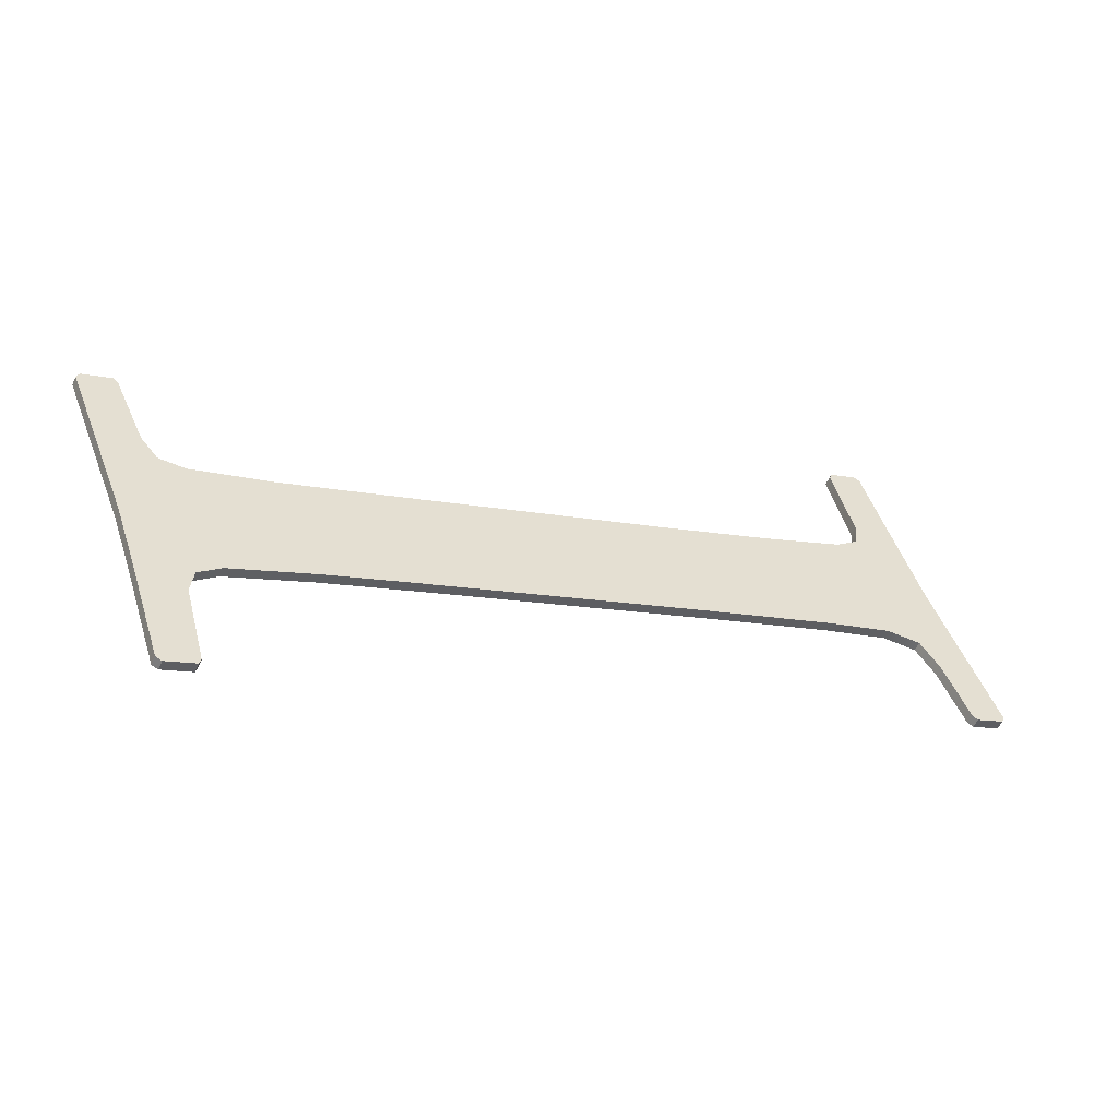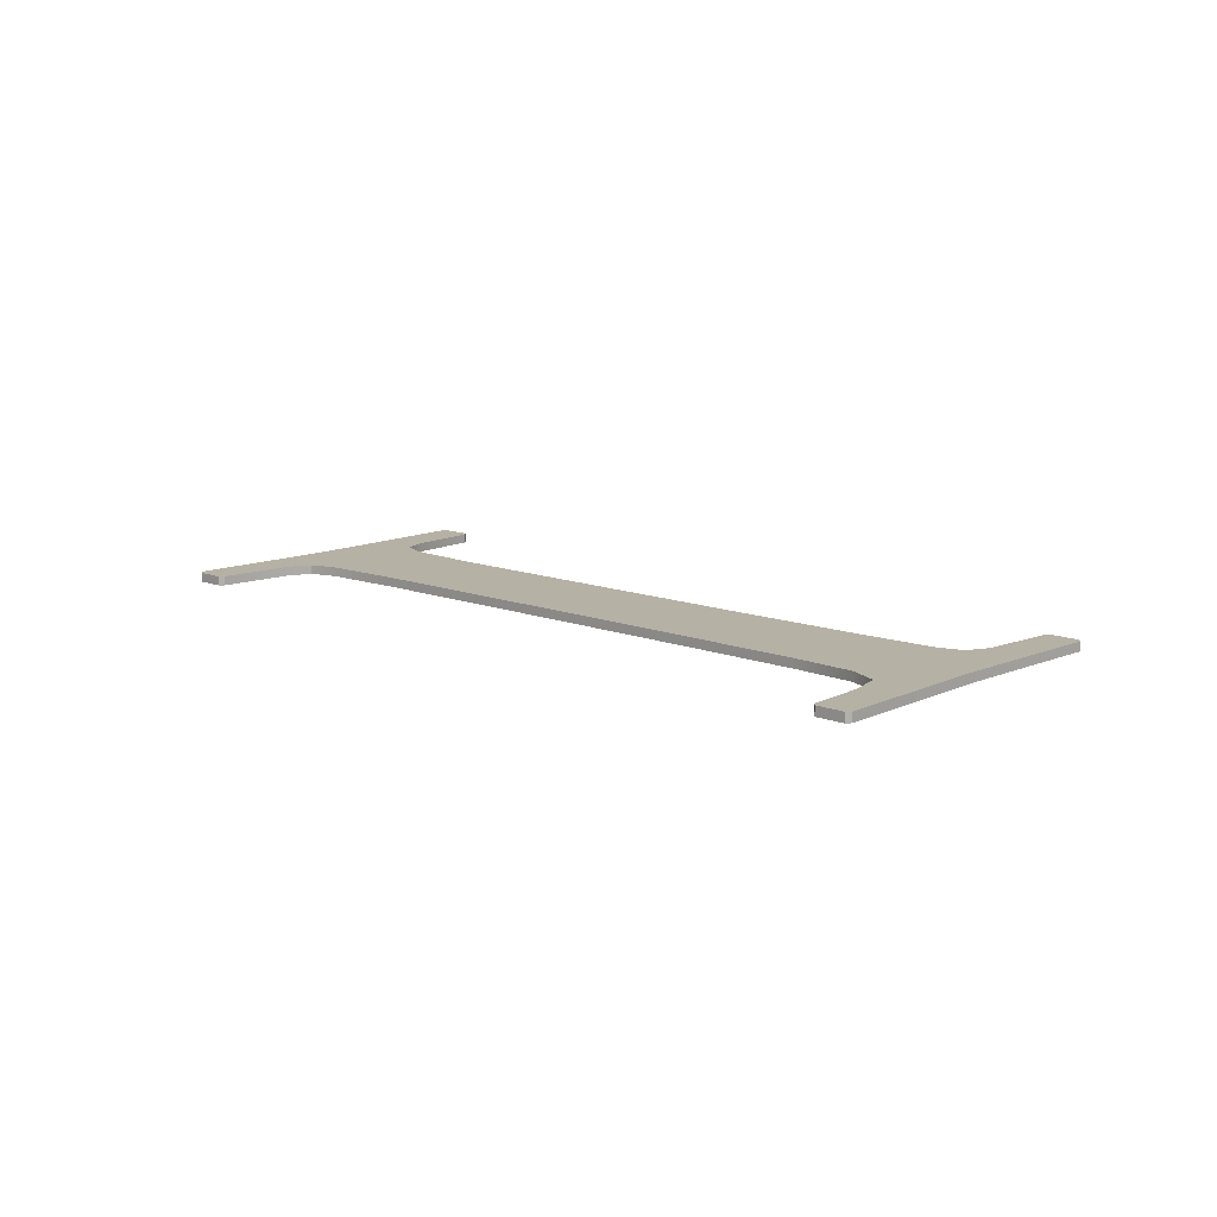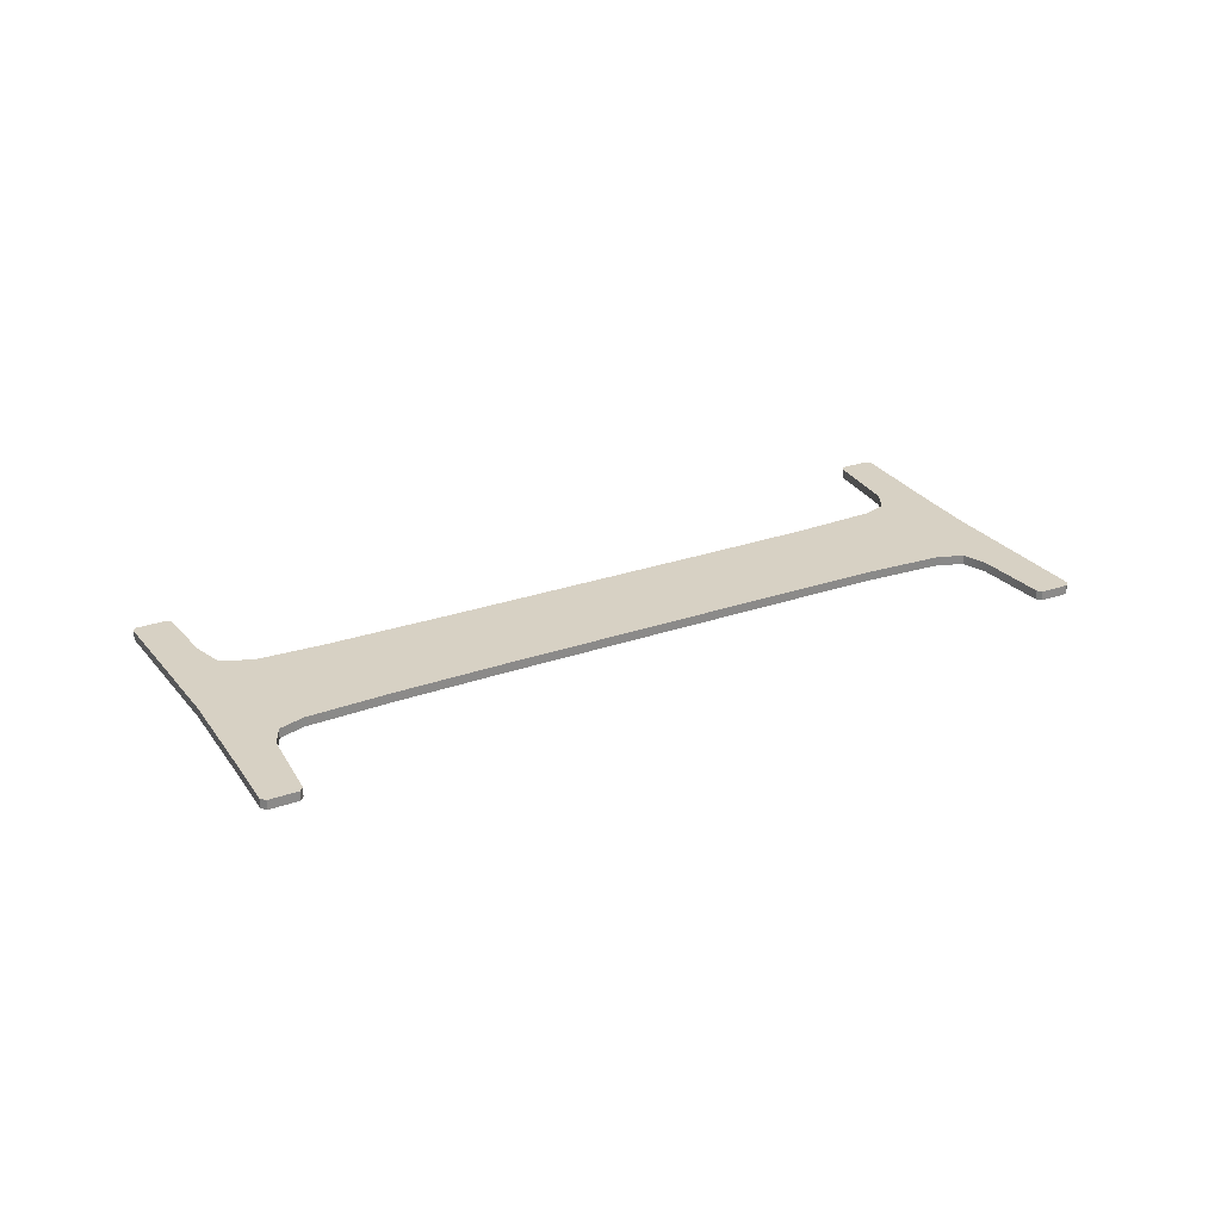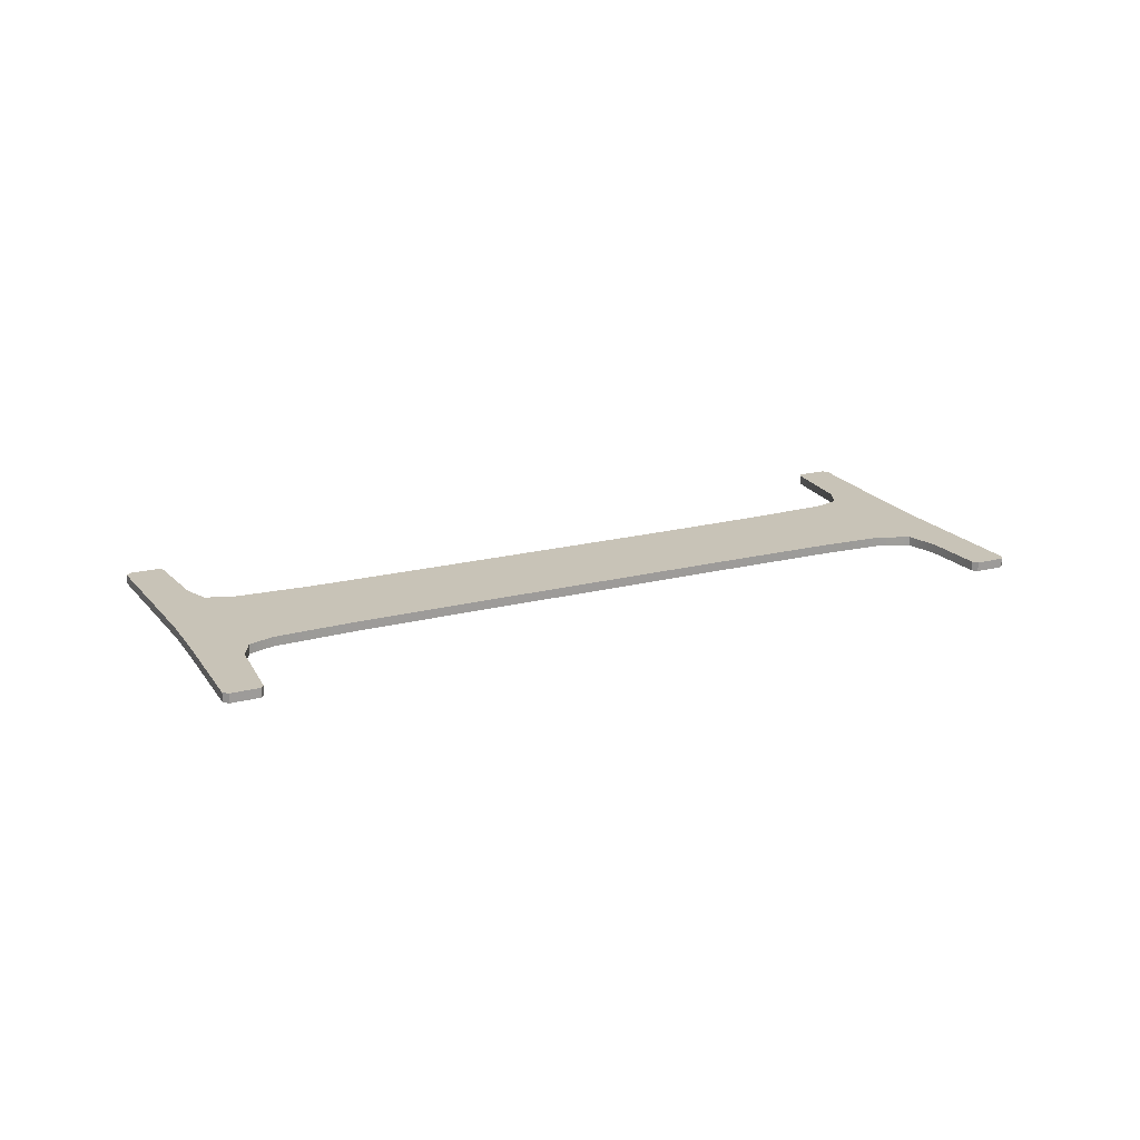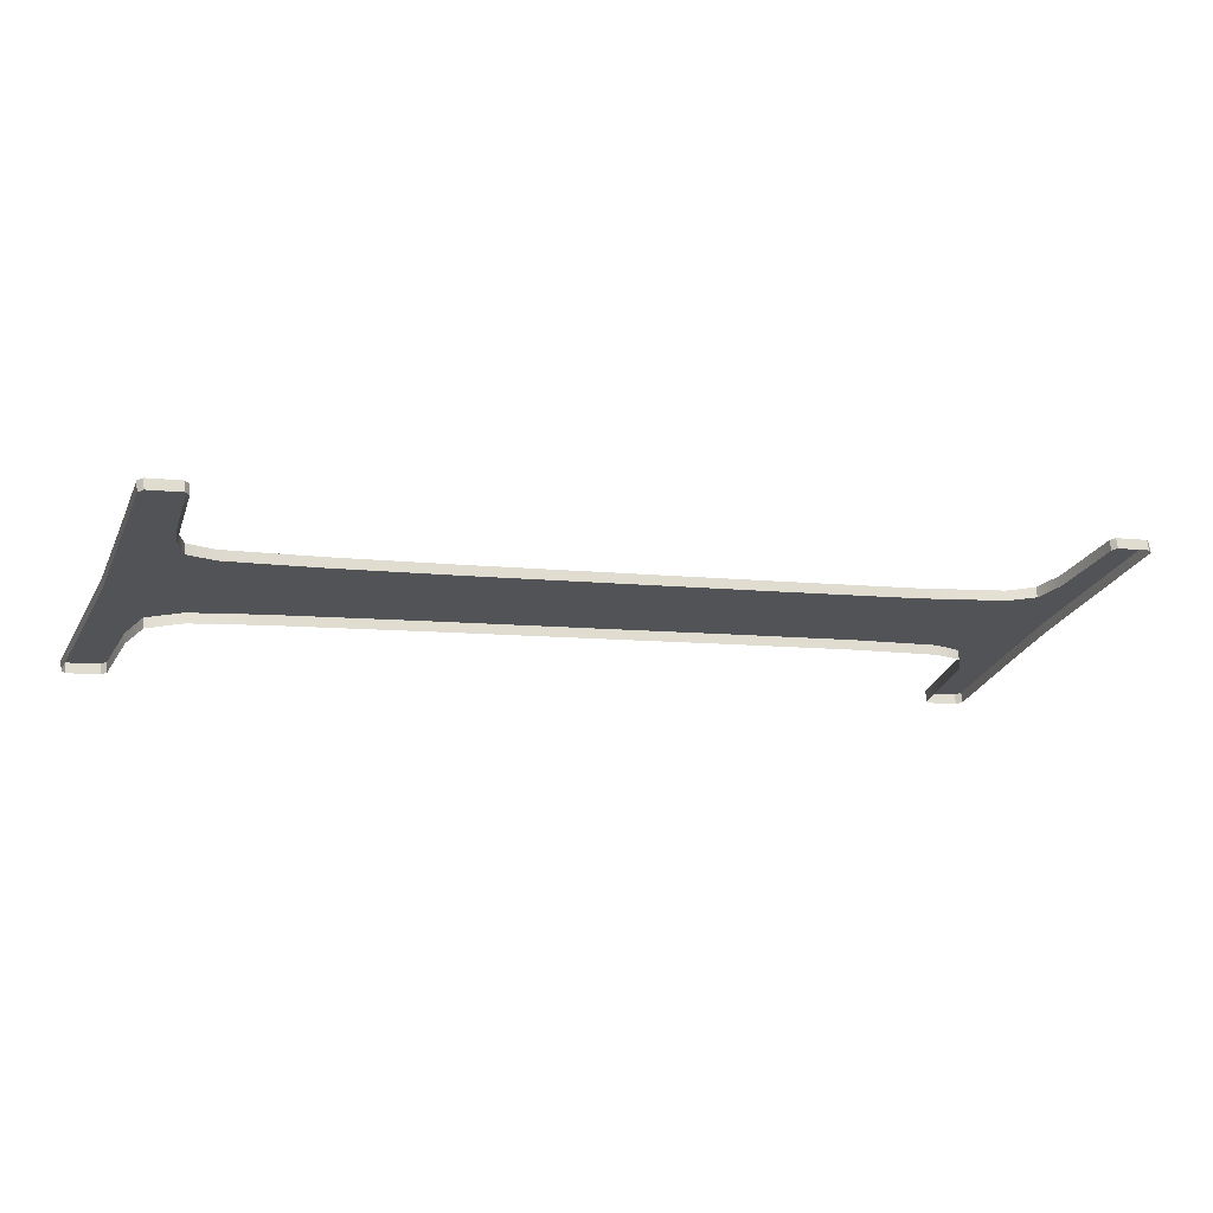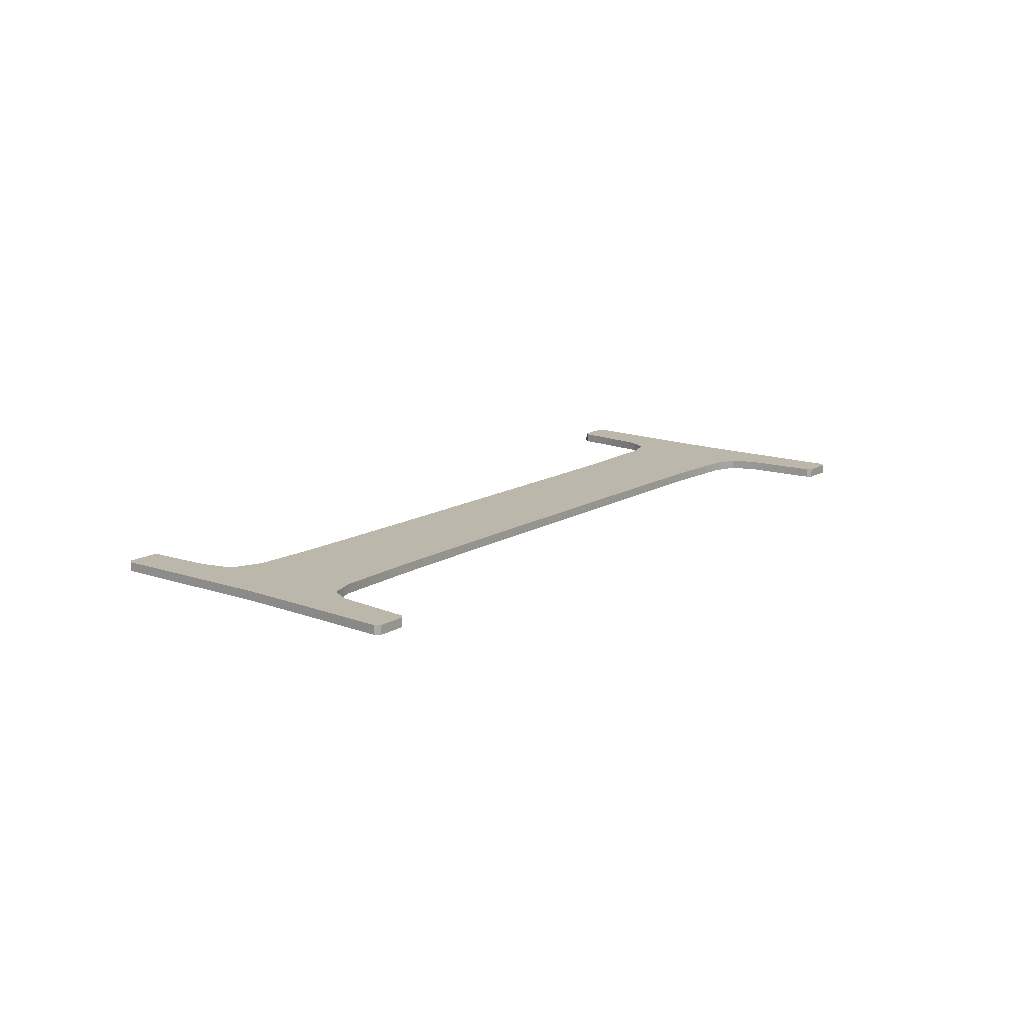
<metadata>
{"format":"obj","ext":"obj","renderer":"f3d","projection":"perspective","resolution":1024,"background":"white","views":[{"elev":-52.7,"azim":156.5,"up":"+Z"},{"elev":12.0,"azim":-116.9,"up":"+Y"},{"elev":27.1,"azim":-8.4,"up":"+Y"},{"elev":19.6,"azim":174.5,"up":"+Y"},{"elev":67.2,"azim":-5.9,"up":"+Z"},{"elev":14.5,"azim":-31.7,"up":"+Y"}]}
</metadata>
<code>
o #ID183
v -0.2029 0.01286 0.000318
v -0.2021 0.01286 0.002394
v -0.2021 0.01286 0.002317
v -0.2025 0.01286 0.002523
v -0.2026 0.01286 0.002482
v -0.2029 0.01286 0.001632
v -0.2032 0.01286 -0.000472
v -0.2032 0.01286 0.001379
v -0.2036 0.01286 -0.00173
v -0.2035 0.01286 0.001363
v -0.2037 0.01286 -0.001766
v -0.2038 0.01286 -0.000596
v -0.204 0.01286 -0.001637
v -0.204 0.01286 -0.001565
v -0.2038 0.01286 -0.000291
v -0.2045 0.01286 0.001666
v -0.2041 0.01286 -7.5e-05
v -0.2051 0.01286 0.000344
v -0.206 0.01286 0.002204
v -0.2065 0.01286 0.000855
v -0.2093 0.01286 0.003398
v -0.2097 0.01286 0.002049
v -0.2106 0.01286 0.003916
v -0.2114 0.01286 0.002629
v -0.2117 0.01286 0.004334
v -0.2122 0.01286 0.00288
v -0.2119 0.01286 0.004546
v -0.212 0.01286 0.004851
v -0.2117 0.01286 0.005893
v -0.2117 0.01286 0.005818
v -0.2121 0.01286 0.006022
v -0.2126 0.01286 0.002854
v -0.2121 0.01286 0.005983
v -0.2124 0.01286 0.00509
v -0.2128 0.01286 0.003943
v -0.2129 0.01286 0.002508
v -0.2132 0.01286 0.001771
v -0.2136 0.01286 0.001936
v -0.2132 0.01286 0.001733
v -0.2136 0.01286 0.001862
v -0.2121 0.01274 0.005983
v -0.2124 0.01286 0.00509
v -0.2124 0.01274 0.00509
v -0.2121 0.01286 0.005983
v -0.2121 0.01286 0.006022
v -0.2121 0.01274 0.005983
v -0.2121 0.01274 0.006022
v -0.2121 0.01286 0.005983
v -0.2117 0.01286 0.005893
v -0.2121 0.01274 0.006022
v -0.2117 0.01274 0.005893
v -0.2121 0.01286 0.006022
v -0.2117 0.01286 0.005893
v -0.2117 0.01274 0.005818
v -0.2117 0.01286 0.005818
v -0.2117 0.01274 0.005893
v -0.2117 0.01286 0.005818
v -0.212 0.01274 0.004851
v -0.212 0.01286 0.004851
v -0.2117 0.01274 0.005818
v -0.2119 0.01274 0.004546
v -0.2119 0.01286 0.004546
v -0.2117 0.01286 0.004334
v -0.2119 0.01274 0.004546
v -0.2117 0.01274 0.004334
v -0.2119 0.01286 0.004546
v -0.2106 0.01286 0.003916
v -0.2106 0.01274 0.003916
v -0.2093 0.01286 0.003398
v -0.2093 0.01274 0.003398
v -0.206 0.01286 0.002204
v -0.206 0.01274 0.002204
v -0.2045 0.01286 0.001666
v -0.2045 0.01274 0.001666
v -0.2035 0.01286 0.001363
v -0.2035 0.01274 0.001363
v -0.2032 0.01286 0.001379
v -0.2032 0.01274 0.001379
v -0.2029 0.01274 0.001632
v -0.2032 0.01286 0.001379
v -0.2032 0.01274 0.001379
v -0.2029 0.01286 0.001632
v -0.2026 0.01274 0.002482
v -0.2026 0.01286 0.002482
v -0.2025 0.01286 0.002523
v -0.2026 0.01274 0.002482
v -0.2025 0.01274 0.002523
v -0.2026 0.01286 0.002482
v -0.2021 0.01286 0.002394
v -0.2025 0.01274 0.002523
v -0.2021 0.01274 0.002394
v -0.2025 0.01286 0.002523
v -0.2021 0.01286 0.002394
v -0.2021 0.01274 0.002317
v -0.2021 0.01286 0.002317
v -0.2021 0.01274 0.002394
v -0.2021 0.01286 0.002317
v -0.2029 0.01274 0.000318
v -0.2029 0.01286 0.000318
v -0.2021 0.01274 0.002317
v -0.2032 0.01274 -0.000472
v -0.2032 0.01286 -0.000472
v -0.2036 0.01274 -0.00173
v -0.2036 0.01286 -0.00173
v -0.2037 0.01286 -0.001766
v -0.2036 0.01274 -0.00173
v -0.2037 0.01274 -0.001766
v -0.2036 0.01286 -0.00173
v -0.204 0.01286 -0.001637
v -0.2037 0.01274 -0.001766
v -0.204 0.01274 -0.001637
v -0.2037 0.01286 -0.001766
v -0.204 0.01274 -0.001565
v -0.204 0.01286 -0.001637
v -0.204 0.01274 -0.001637
v -0.204 0.01286 -0.001565
v -0.2038 0.01274 -0.000596
v -0.204 0.01286 -0.001565
v -0.204 0.01274 -0.001565
v -0.2038 0.01286 -0.000596
v -0.2038 0.01274 -0.000291
v -0.2038 0.01286 -0.000291
v -0.2041 0.01286 -7.5e-05
v -0.2038 0.01274 -0.000291
v -0.2041 0.01274 -7.5e-05
v -0.2038 0.01286 -0.000291
v -0.2051 0.01286 0.000344
v -0.2051 0.01274 0.000344
v -0.2065 0.01286 0.000855
v -0.2065 0.01274 0.000855
v -0.2097 0.01286 0.002049
v -0.2097 0.01274 0.002049
v -0.2114 0.01286 0.002629
v -0.2114 0.01274 0.002629
v -0.2122 0.01286 0.00288
v -0.2122 0.01274 0.00288
v -0.2126 0.01286 0.002854
v -0.2126 0.01274 0.002854
v -0.2126 0.01286 0.002854
v -0.2129 0.01274 0.002508
v -0.2129 0.01286 0.002508
v -0.2126 0.01274 0.002854
v -0.2132 0.01274 0.001771
v -0.2132 0.01286 0.001771
v -0.2132 0.01286 0.001733
v -0.2132 0.01274 0.001771
v -0.2132 0.01274 0.001733
v -0.2132 0.01286 0.001771
v -0.2136 0.01286 0.001862
v -0.2132 0.01274 0.001733
v -0.2136 0.01274 0.001862
v -0.2132 0.01286 0.001733
v -0.2136 0.01274 0.001936
v -0.2136 0.01286 0.001862
v -0.2136 0.01274 0.001862
v -0.2136 0.01286 0.001936
v -0.2128 0.01274 0.003943
v -0.2136 0.01286 0.001936
v -0.2136 0.01274 0.001936
v -0.2128 0.01286 0.003943
f 1 2 3
f 2 1 4
f 4 1 5
f 5 1 6
f 6 1 7
f 6 7 8
f 8 7 9
f 8 9 10
f 10 9 11
f 10 11 12
f 12 11 13
f 12 13 14
f 10 15 16
f 15 10 12
f 16 15 17
f 16 17 18
f 16 18 19
f 19 18 20
f 19 20 21
f 21 20 22
f 21 22 23
f 23 22 24
f 23 24 25
f 25 24 26
f 25 26 27
f 27 26 28
f 28 29 30
f 29 28 31
f 31 28 26
f 31 26 32
f 31 32 33
f 33 32 34
f 34 32 35
f 35 32 36
f 35 36 37
f 35 37 38
f 38 37 39
f 38 39 40
f 41 42 43
f 42 41 44
f 45 46 47
f 46 45 48
f 49 50 51
f 50 49 52
f 53 54 55
f 54 53 56
f 57 58 59
f 58 57 60
f 59 61 62
f 61 59 58
f 63 64 65
f 64 63 66
f 67 65 68
f 65 67 63
f 69 68 70
f 68 69 67
f 71 70 72
f 70 71 69
f 73 72 74
f 72 73 71
f 75 74 76
f 74 75 73
f 77 76 78
f 76 77 75
f 79 80 81
f 80 79 82
f 83 82 79
f 82 83 84
f 85 86 87
f 86 85 88
f 89 90 91
f 90 89 92
f 93 94 95
f 94 93 96
f 97 98 99
f 98 97 100
f 99 101 102
f 101 99 98
f 102 103 104
f 103 102 101
f 105 106 107
f 106 105 108
f 109 110 111
f 110 109 112
f 113 114 115
f 114 113 116
f 117 118 119
f 118 117 120
f 121 120 117
f 120 121 122
f 123 124 125
f 124 123 126
f 127 125 128
f 125 127 123
f 129 128 130
f 128 129 127
f 131 130 132
f 130 131 129
f 133 132 134
f 132 133 131
f 135 134 136
f 134 135 133
f 137 136 138
f 136 137 135
f 139 140 141
f 140 139 142
f 141 143 144
f 143 141 140
f 145 146 147
f 146 145 148
f 149 150 151
f 150 149 152
f 153 154 155
f 154 153 156
f 157 158 159
f 158 157 160
f 43 160 157
f 160 43 42

</code>
